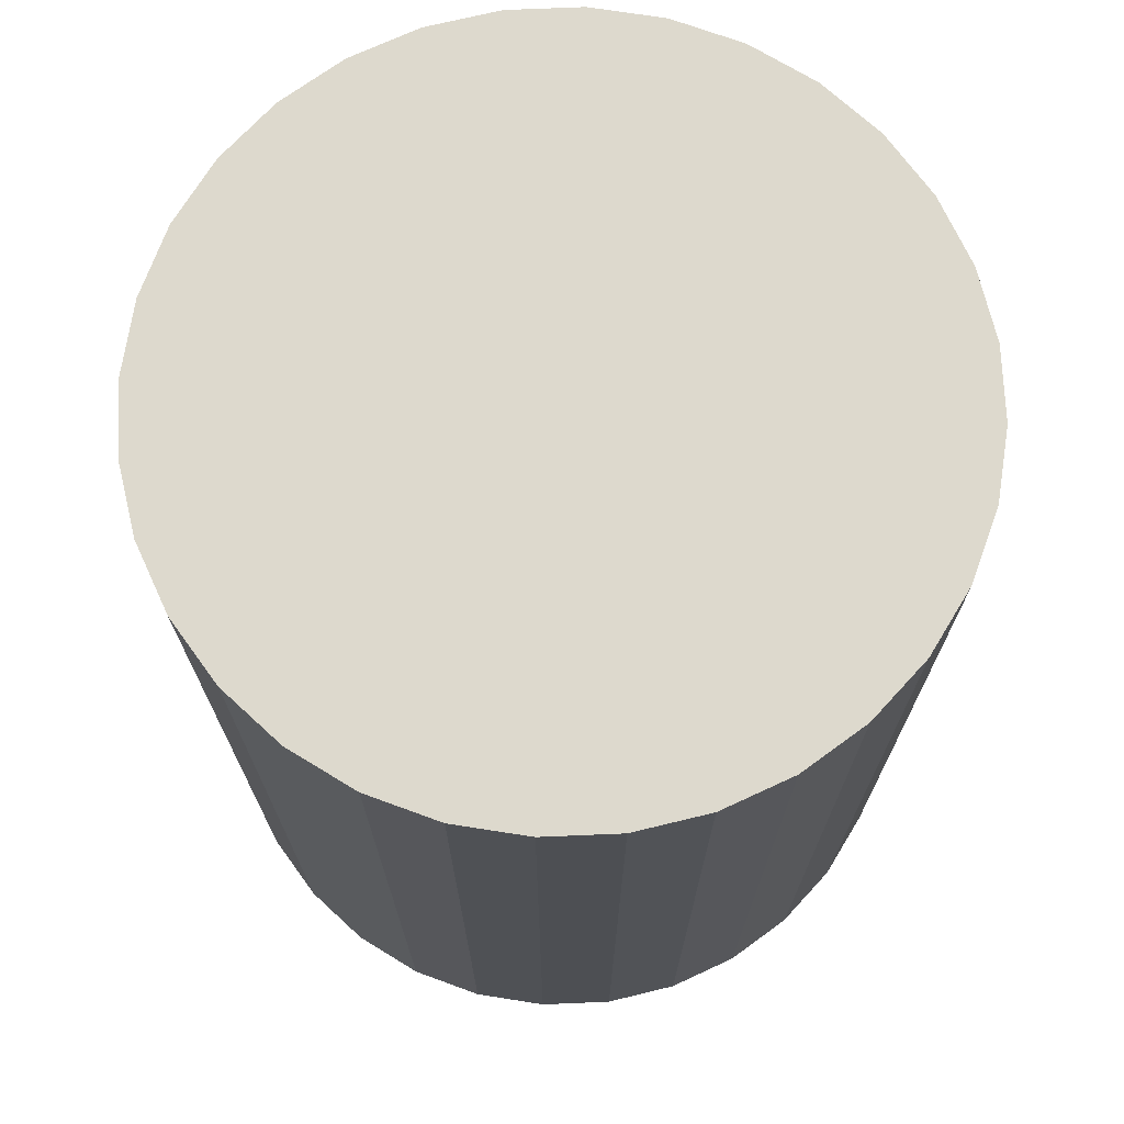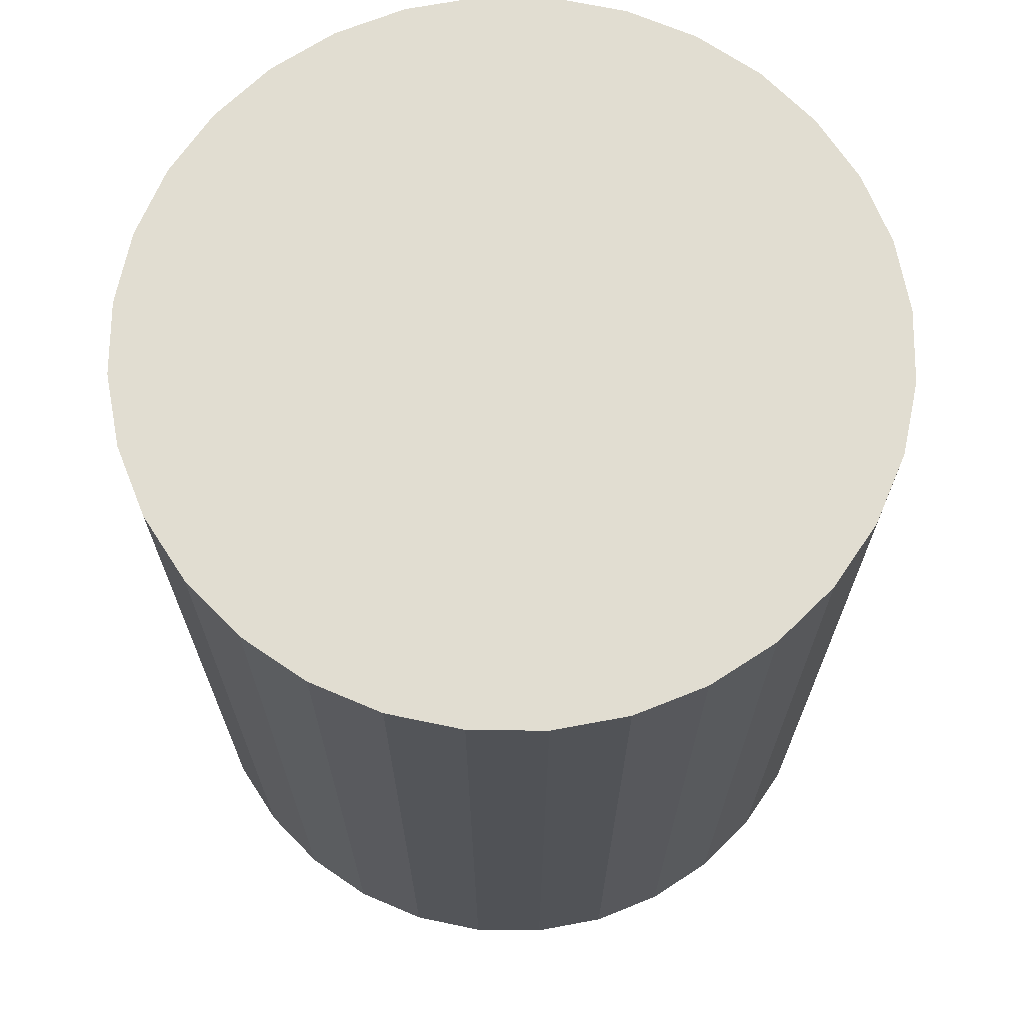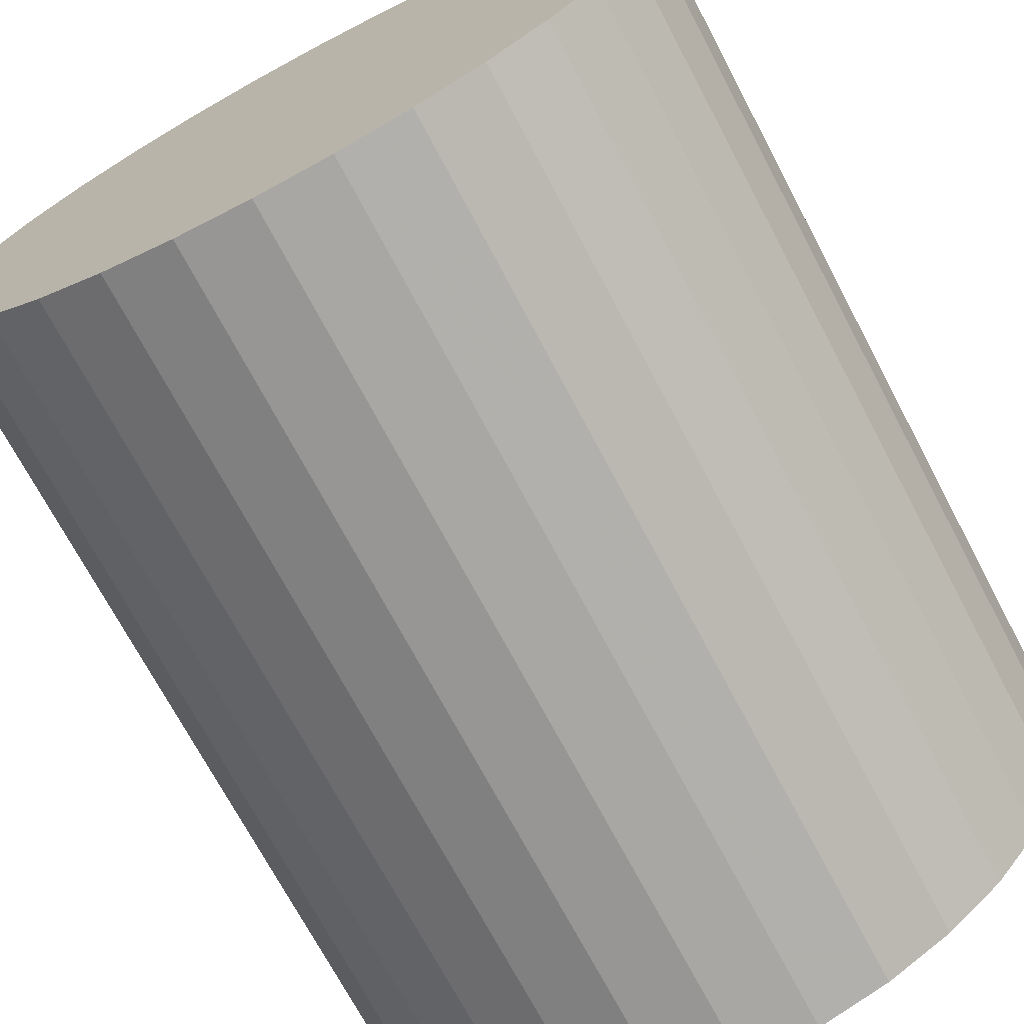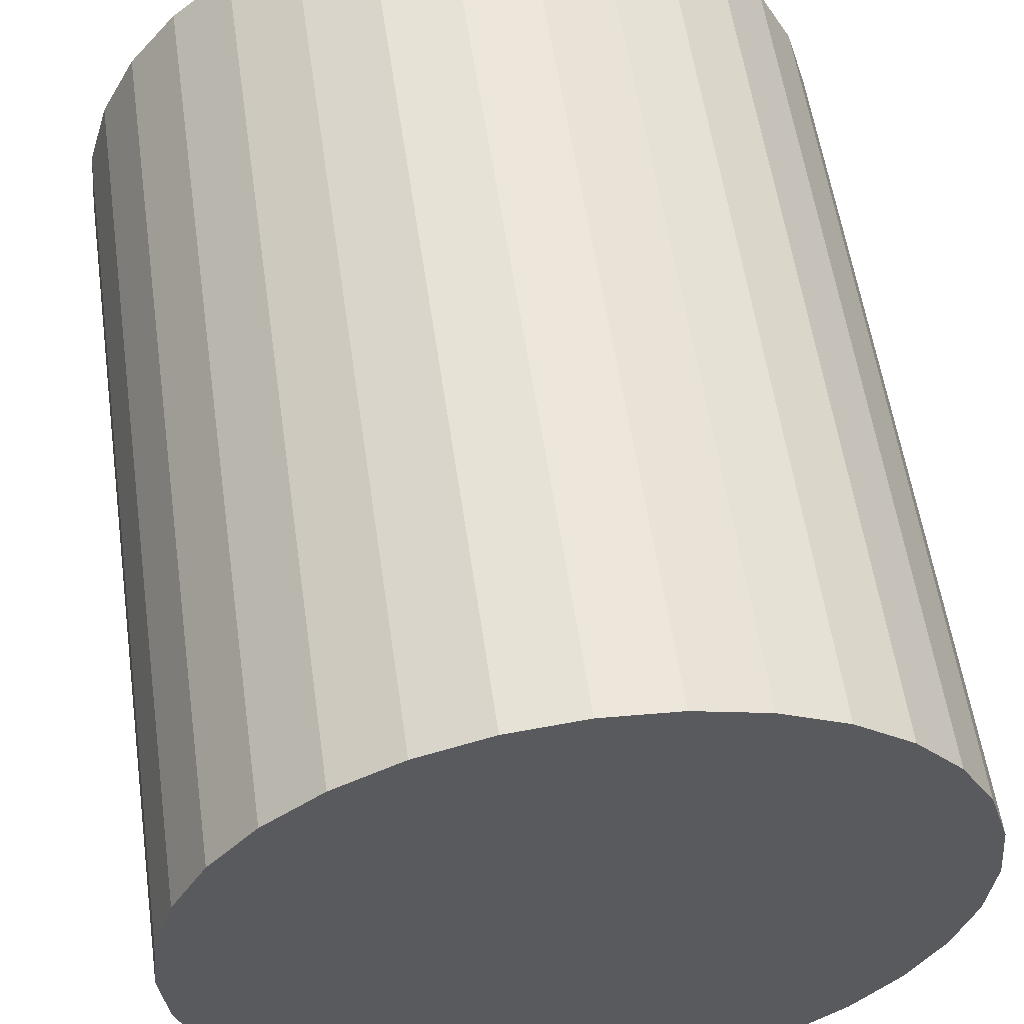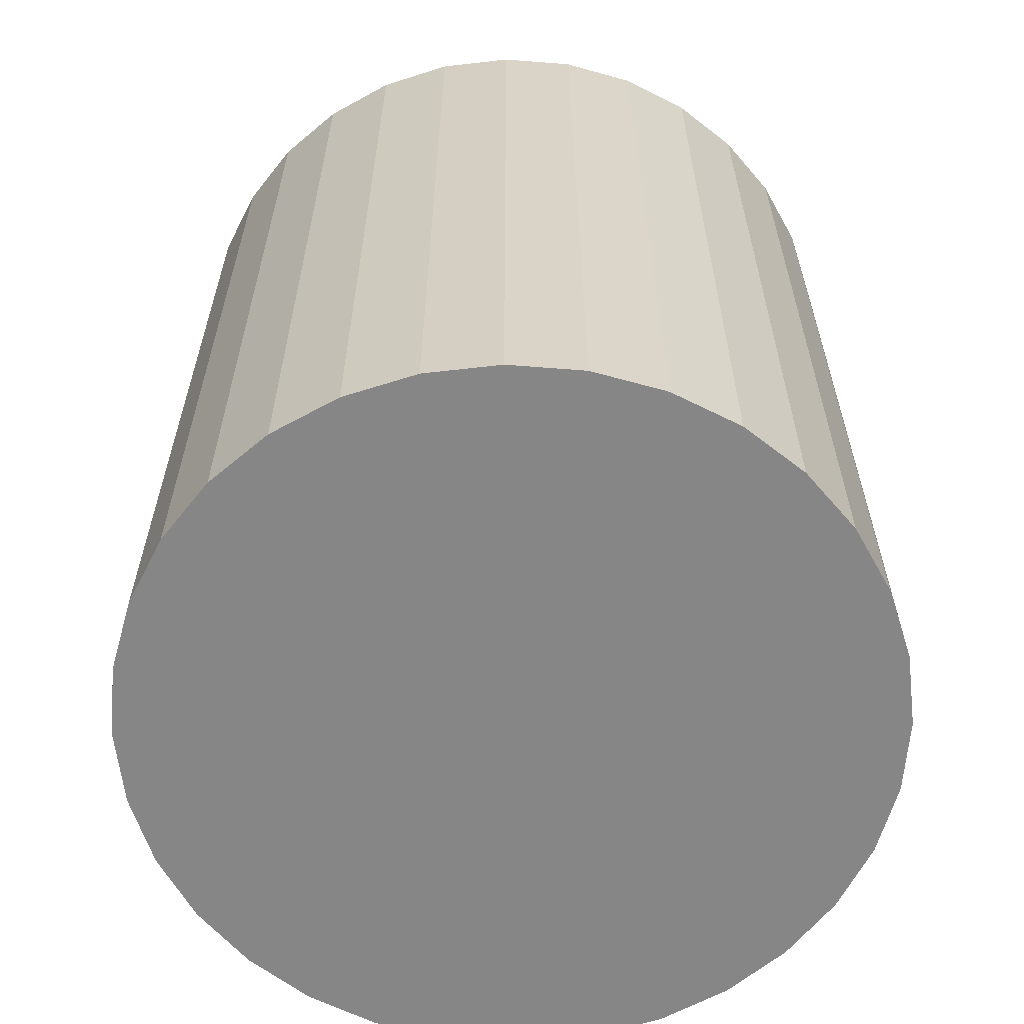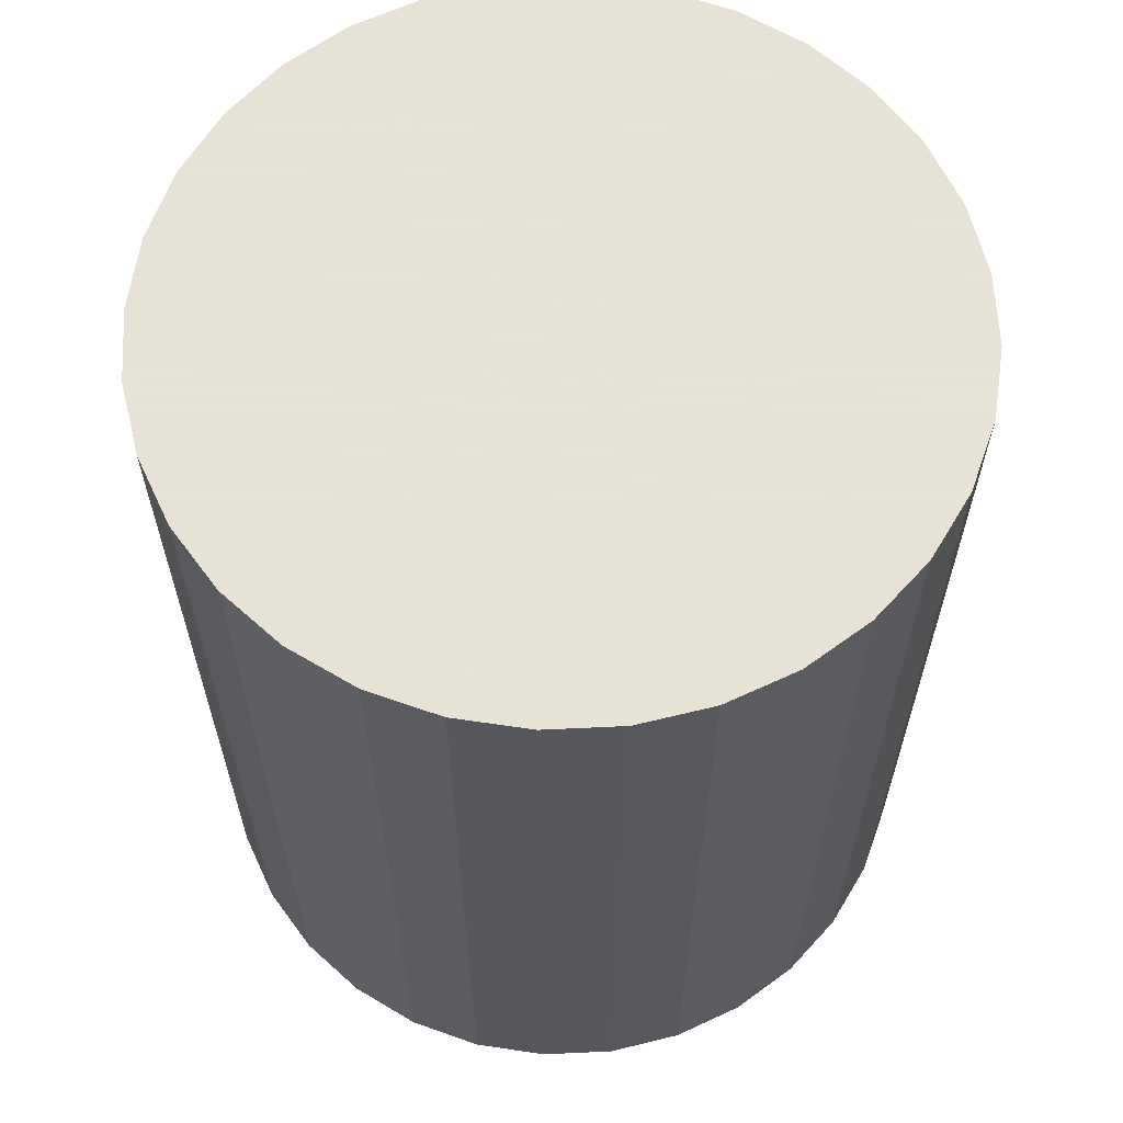
<metadata>
{"format":"obj","ext":"obj","renderer":"f3d","projection":"perspective","resolution":1024,"background":"white","views":[{"elev":71.9,"azim":-53.0,"up":"+Z"},{"elev":68.9,"azim":-117.5,"up":"+Z"},{"elev":-71.4,"azim":27.9,"up":"+Y"},{"elev":56.8,"azim":-8.2,"up":"+Y"},{"elev":-62.2,"azim":57.3,"up":"+Z"},{"elev":62.8,"azim":70.4,"up":"+Z"}]}
</metadata>
<code>
v 0 0 -0.03035
v 0.02599 0 -0.03035
v 0.02599 0 0.03035
v 0 0 0.03035
v 0.02549 0.00507 -0.03035
v 0.02549 0.00507 0.03035
v 0.02401 0.009944 -0.03035
v 0.02401 0.009944 0.03035
v 0.02161 0.01444 -0.03035
v 0.02161 0.01444 0.03035
v 0.01837 0.01837 -0.03035
v 0.01837 0.01837 0.03035
v 0.01444 0.02161 -0.03035
v 0.01444 0.02161 0.03035
v 0.009944 0.02401 -0.03035
v 0.009944 0.02401 0.03035
v 0.00507 0.02549 -0.03035
v 0.00507 0.02549 0.03035
v 0 0.02599 -0.03035
v 0 0.02599 0.03035
v -0.00507 0.02549 -0.03035
v -0.00507 0.02549 0.03035
v -0.009944 0.02401 -0.03035
v -0.009944 0.02401 0.03035
v -0.01444 0.02161 -0.03035
v -0.01444 0.02161 0.03035
v -0.01837 0.01837 -0.03035
v -0.01837 0.01837 0.03035
v -0.02161 0.01444 -0.03035
v -0.02161 0.01444 0.03035
v -0.02401 0.009944 -0.03035
v -0.02401 0.009944 0.03035
v -0.02549 0.00507 -0.03035
v -0.02549 0.00507 0.03035
v -0.02599 0 -0.03035
v -0.02599 0 0.03035
v -0.02549 -0.00507 -0.03035
v -0.02549 -0.00507 0.03035
v -0.02401 -0.009944 -0.03035
v -0.02401 -0.009944 0.03035
v -0.02161 -0.01444 -0.03035
v -0.02161 -0.01444 0.03035
v -0.01837 -0.01837 -0.03035
v -0.01837 -0.01837 0.03035
v -0.01444 -0.02161 -0.03035
v -0.01444 -0.02161 0.03035
v -0.009944 -0.02401 -0.03035
v -0.009944 -0.02401 0.03035
v -0.00507 -0.02549 -0.03035
v -0.00507 -0.02549 0.03035
v -0 -0.02599 -0.03035
v -0 -0.02599 0.03035
v 0.00507 -0.02549 -0.03035
v 0.00507 -0.02549 0.03035
v 0.009944 -0.02401 -0.03035
v 0.009944 -0.02401 0.03035
v 0.01444 -0.02161 -0.03035
v 0.01444 -0.02161 0.03035
v 0.01837 -0.01837 -0.03035
v 0.01837 -0.01837 0.03035
v 0.02161 -0.01444 -0.03035
v 0.02161 -0.01444 0.03035
v 0.02401 -0.009944 -0.03035
v 0.02401 -0.009944 0.03035
v 0.02549 -0.00507 -0.03035
v 0.02549 -0.00507 0.03035
f 2 1 5
f 2 5 3
f 3 5 6
f 3 6 4
f 5 1 7
f 5 7 6
f 6 7 8
f 6 8 4
f 7 1 9
f 7 9 8
f 8 9 10
f 8 10 4
f 9 1 11
f 9 11 10
f 10 11 12
f 10 12 4
f 11 1 13
f 11 13 12
f 12 13 14
f 12 14 4
f 13 1 15
f 13 15 14
f 14 15 16
f 14 16 4
f 15 1 17
f 15 17 16
f 16 17 18
f 16 18 4
f 17 1 19
f 17 19 18
f 18 19 20
f 18 20 4
f 19 1 21
f 19 21 20
f 20 21 22
f 20 22 4
f 21 1 23
f 21 23 22
f 22 23 24
f 22 24 4
f 23 1 25
f 23 25 24
f 24 25 26
f 24 26 4
f 25 1 27
f 25 27 26
f 26 27 28
f 26 28 4
f 27 1 29
f 27 29 28
f 28 29 30
f 28 30 4
f 29 1 31
f 29 31 30
f 30 31 32
f 30 32 4
f 31 1 33
f 31 33 32
f 32 33 34
f 32 34 4
f 33 1 35
f 33 35 34
f 34 35 36
f 34 36 4
f 35 1 37
f 35 37 36
f 36 37 38
f 36 38 4
f 37 1 39
f 37 39 38
f 38 39 40
f 38 40 4
f 39 1 41
f 39 41 40
f 40 41 42
f 40 42 4
f 41 1 43
f 41 43 42
f 42 43 44
f 42 44 4
f 43 1 45
f 43 45 44
f 44 45 46
f 44 46 4
f 45 1 47
f 45 47 46
f 46 47 48
f 46 48 4
f 47 1 49
f 47 49 48
f 48 49 50
f 48 50 4
f 49 1 51
f 49 51 50
f 50 51 52
f 50 52 4
f 51 1 53
f 51 53 52
f 52 53 54
f 52 54 4
f 53 1 55
f 53 55 54
f 54 55 56
f 54 56 4
f 55 1 57
f 55 57 56
f 56 57 58
f 56 58 4
f 57 1 59
f 57 59 58
f 58 59 60
f 58 60 4
f 59 1 61
f 59 61 60
f 60 61 62
f 60 62 4
f 61 1 63
f 61 63 62
f 62 63 64
f 62 64 4
f 63 1 65
f 63 65 64
f 64 65 66
f 64 66 4
f 65 1 2
f 65 2 66
f 66 2 3
f 66 3 4

</code>
